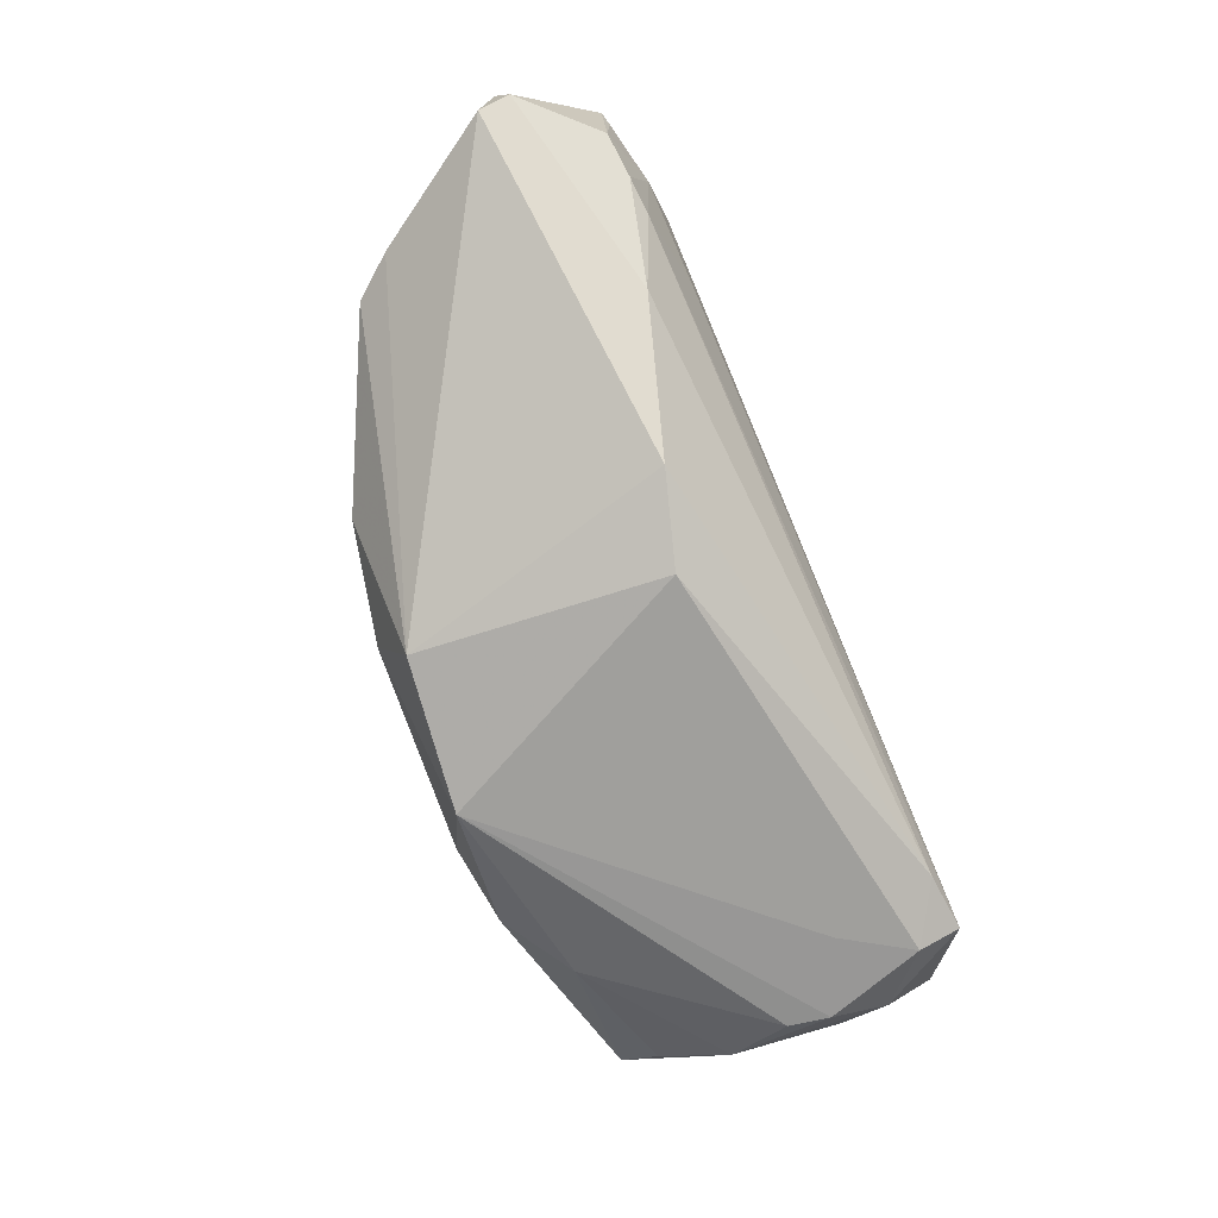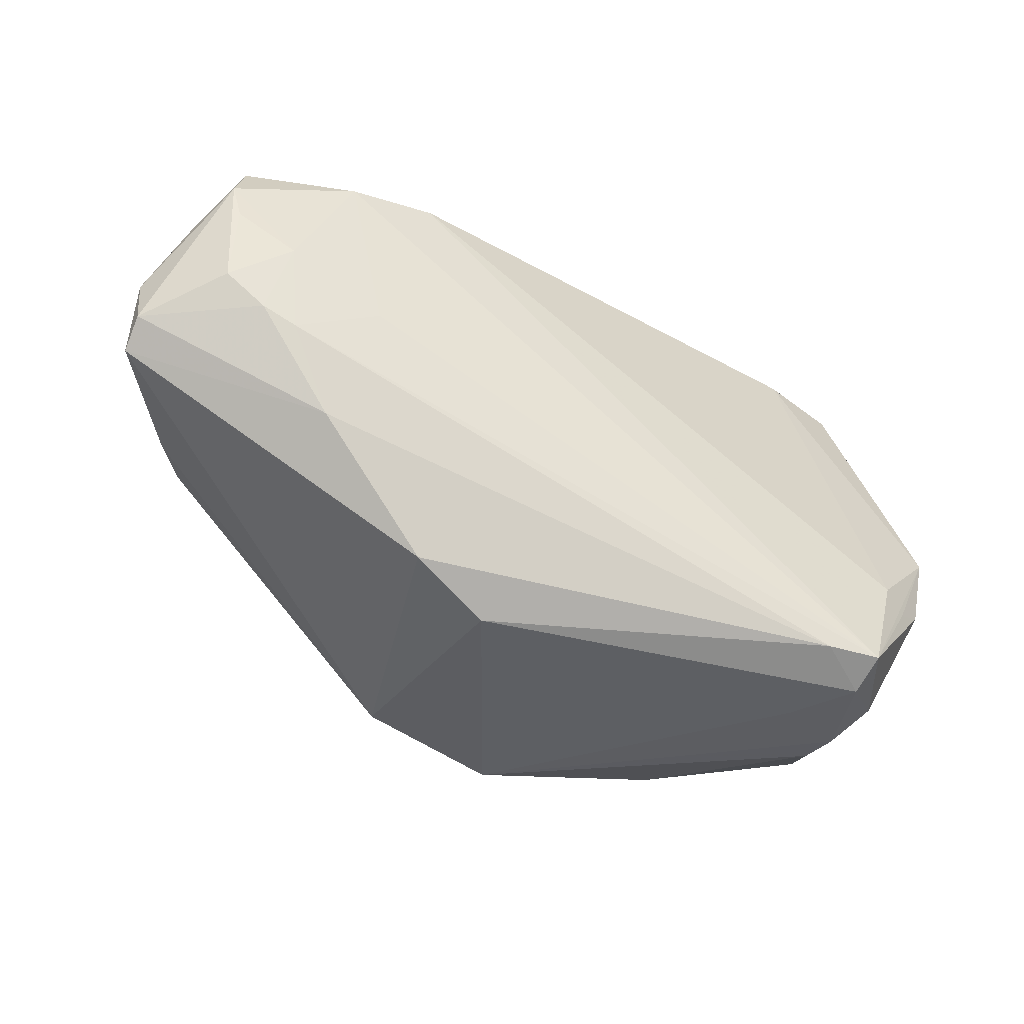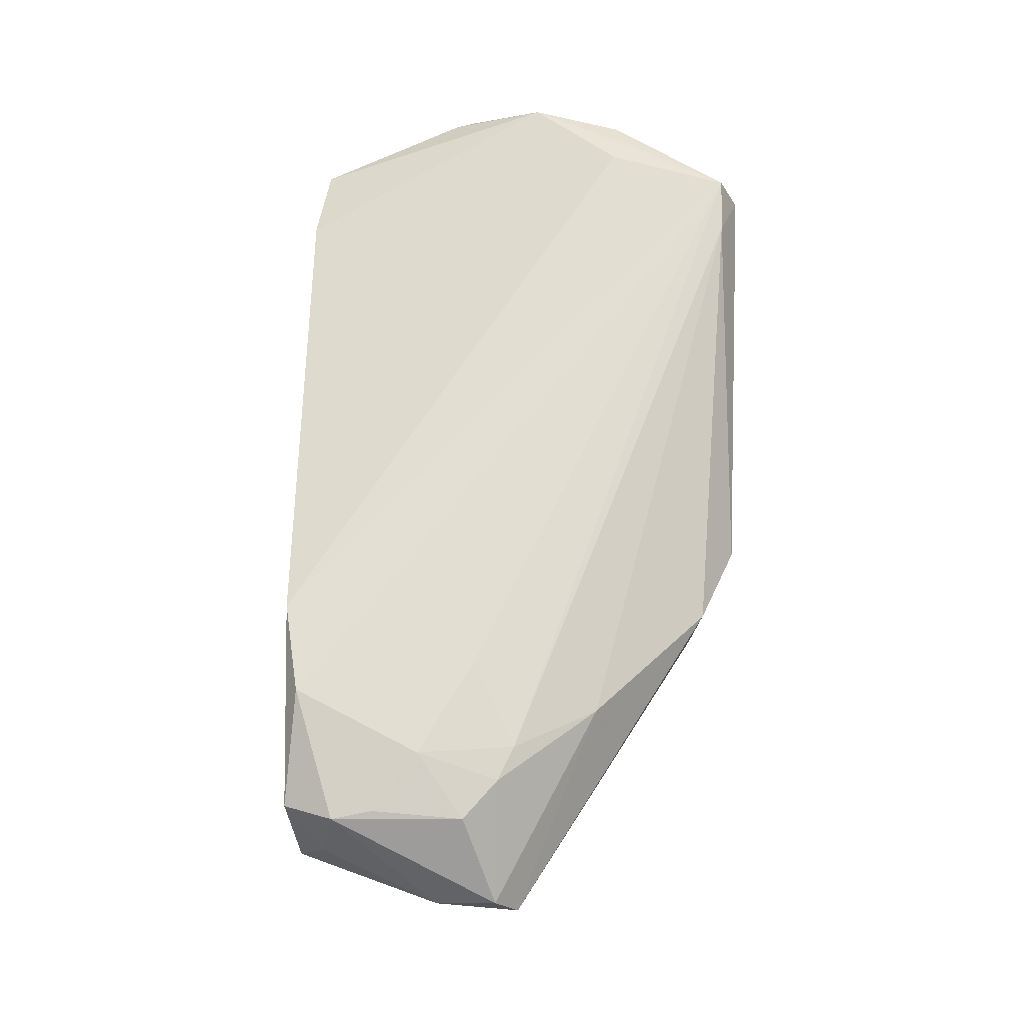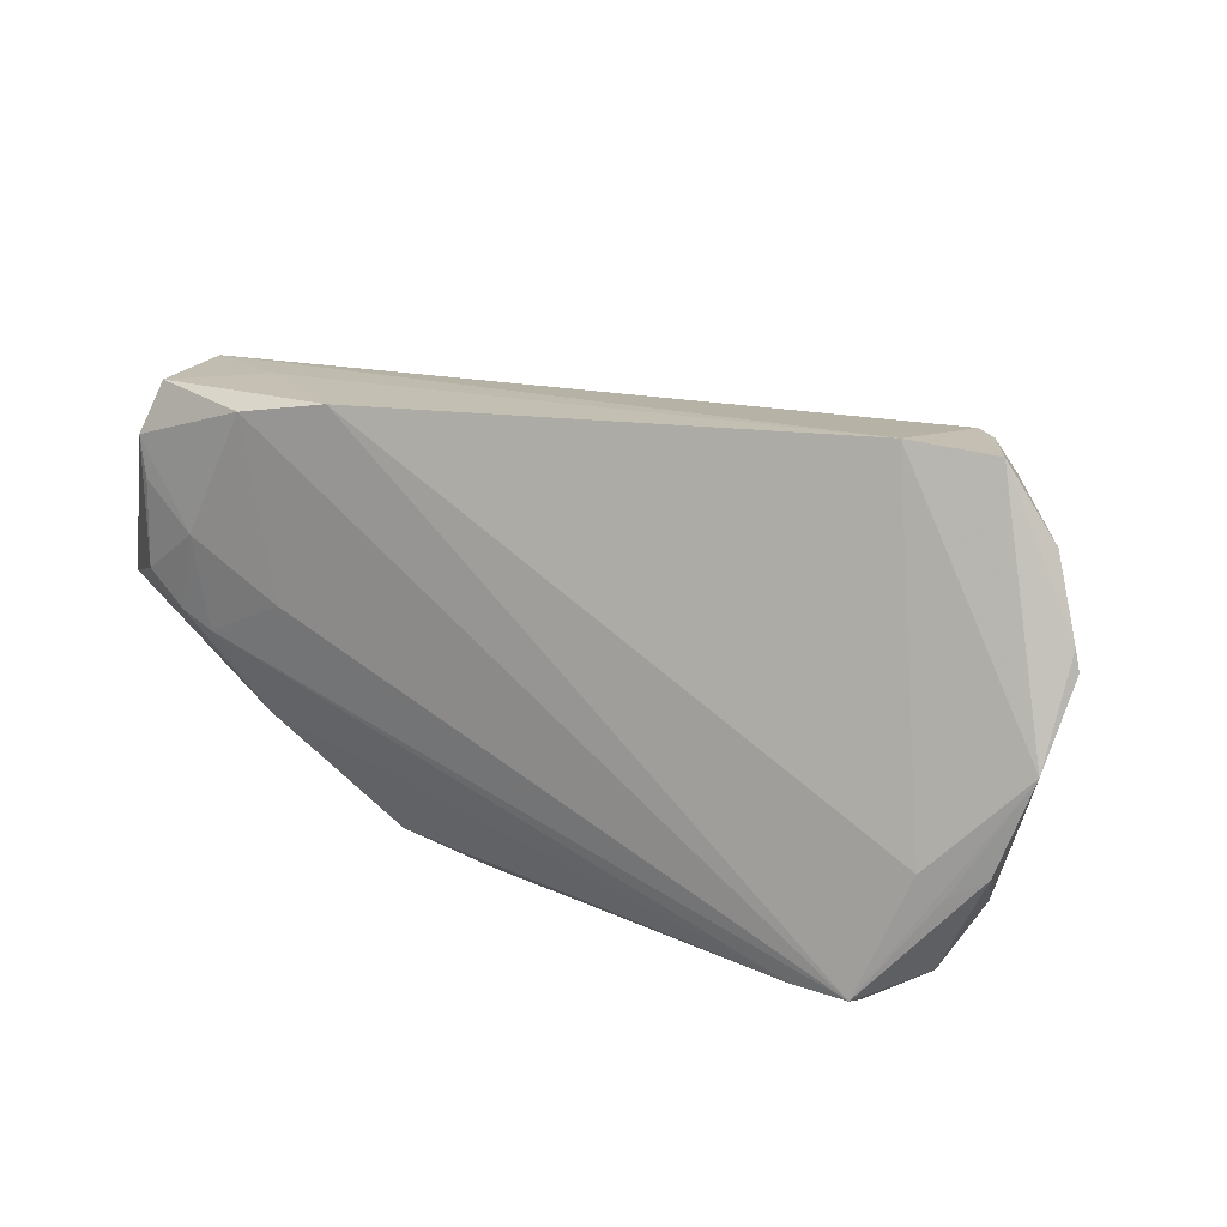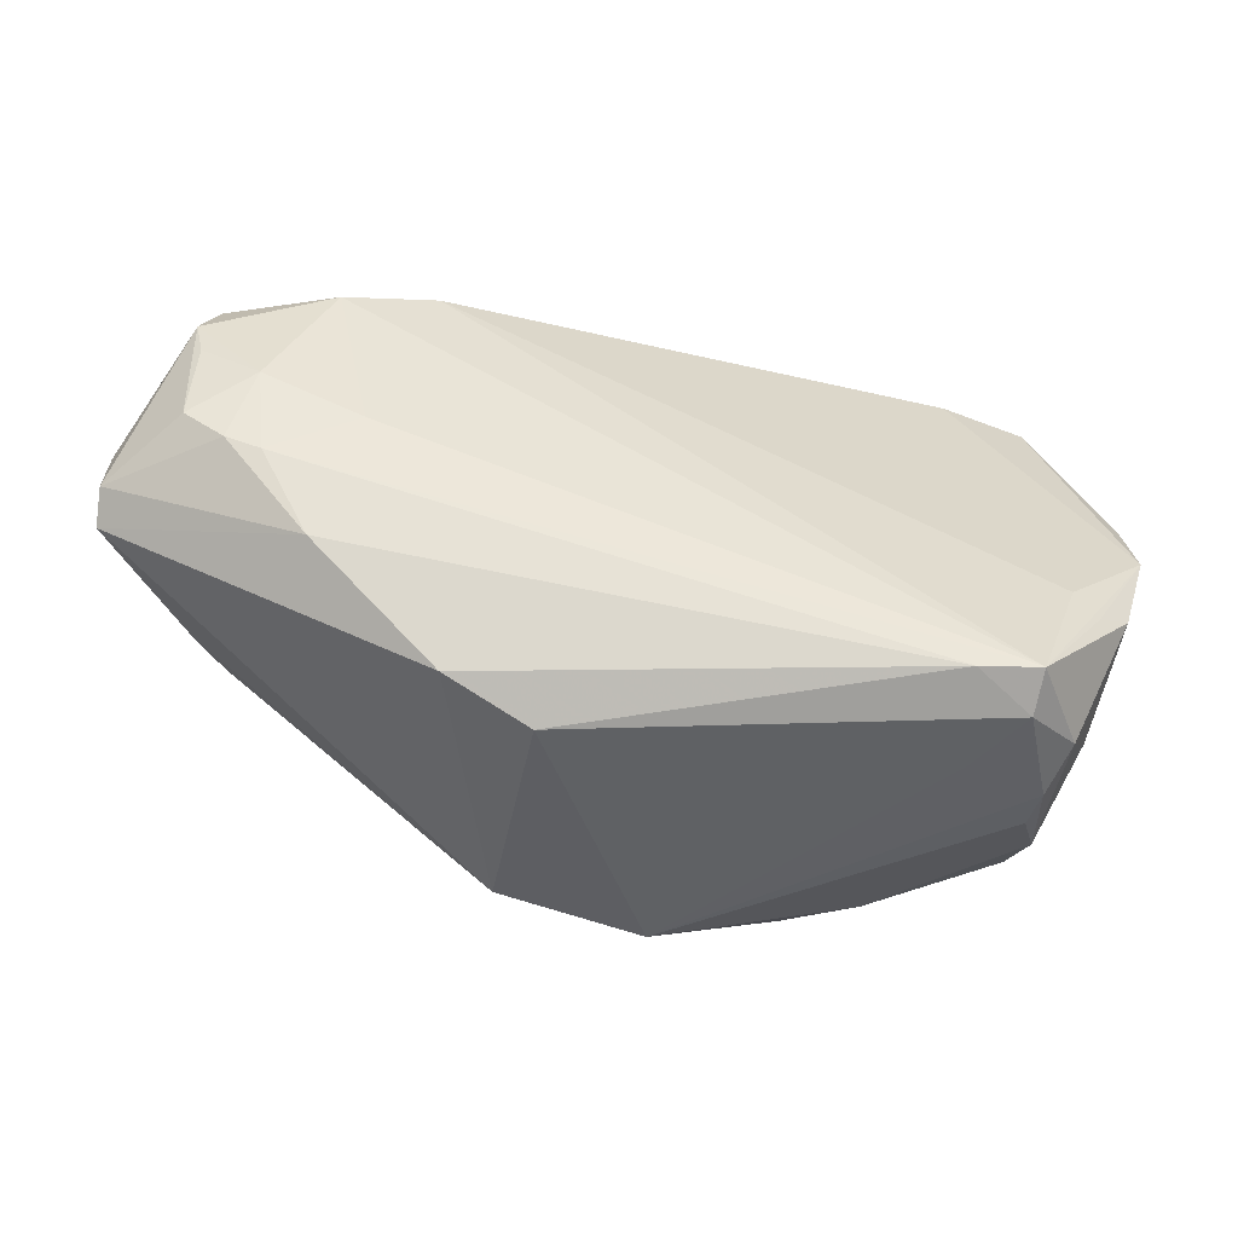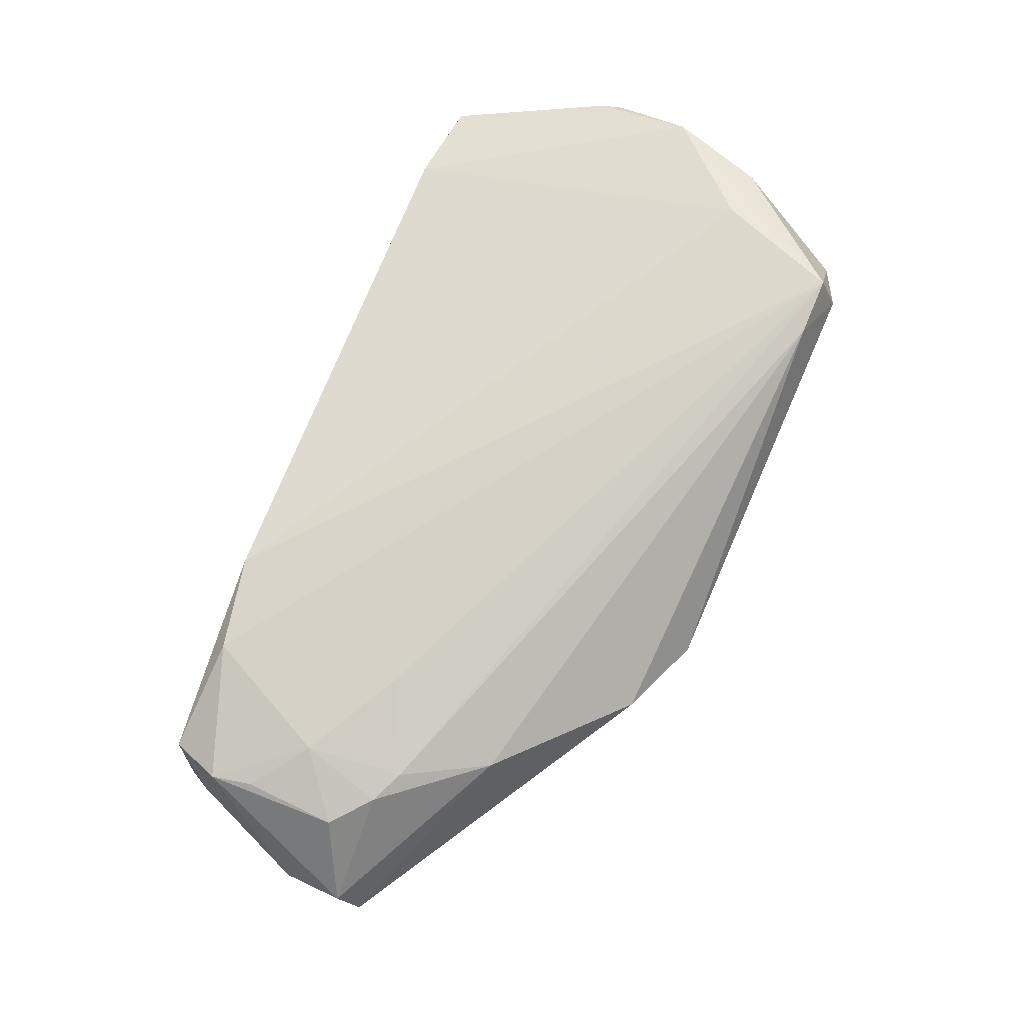
<metadata>
{"format":"obj","ext":"obj","renderer":"f3d","projection":"perspective","resolution":1024,"background":"white","views":[{"elev":-71.2,"azim":-66.0,"up":"+Y"},{"elev":-39.8,"azim":-25.8,"up":"+Y"},{"elev":67.6,"azim":-87.7,"up":"+Z"},{"elev":21.6,"azim":28.4,"up":"+Y"},{"elev":-46.4,"azim":-6.0,"up":"+Y"},{"elev":79.7,"azim":-66.8,"up":"+Z"}]}
</metadata>
<code>
v 0.008993 -0.02138 -0.0286
v -0.05824 0.02868 0.001791
v -0.02856 0.03122 0.02059
v 0.03954 -0.02758 0.02218
v 0.05272 -0.01224 0.01543
v 0.05671 0.0001117 0.01358
v 0.01834 -0.02429 -0.02713
v 0.04371 0.03131 -0.003318
v -0.0406 0.02885 0.02158
v 0.03725 0.03356 0.008567
v -0.05733 0.02312 0.0196
v -0.0002171 0.01912 -0.01633
v 0.04537 -0.02522 -0.008978
v 0.04467 -0.0201 -0.01823
v 0.03893 -0.0302 0.01706
v 0.04551 -0.01171 0.019
v -0.04816 0.01072 -0.013
v -0.05159 0.001631 0.02072
v -0.02515 -0.02579 0.01296
v -0.06601 -0.001626 0.008066
v -0.04033 0.01518 -0.01568
v -0.02993 -0.01036 -0.02455
v -0.0562 0.0178 0.02023
v -0.05149 -0.001059 -0.01408
v 0.05765 0.01292 0.007191
v 0.054 0.02259 0.004008
v 0.04227 -0.02932 -0.0008472
v 0.03481 -0.01132 -0.0262
v -0.04863 0.01231 0.02201
v -0.03583 0.00536 0.02218
v -0.06323 0.002937 0.003922
v -0.05086 0.005402 -0.01264
v -0.05523 0.02965 0.01693
v 0.02723 -0.02592 -0.02145
v 0.02375 0.0005479 -0.02718
v -0.06592 0.001376 0.0119
v 0.0406 0.03113 -0.006552
v -0.06579 0.0092 0.009539
v -0.05562 -0.0009198 -0.008775
v 0.0458 -0.01538 -0.02364
v -0.01445 -0.03021 0.009494
v 0.04807 0.03235 0.005897
v -0.01693 -0.02688 -0.02222
v 0.05835 0.0102 0.007438
v 0.04677 0.0281 -0.002357
v 0.001686 -0.03021 -0.02459
v -0.01635 -0.01738 -0.02708
v 0.04728 0.01189 -0.01437
v 0.0454 -0.02772 0.0109
v -0.04096 -0.01109 0.0181
v 0.049 -0.02113 0.004181
v 0.02728 0.02628 -0.01156
v -0.04445 0.02996 0.009149
v -0.05676 0.005975 0.02012
v -0.04711 -0.0003368 0.02104
v 0.04852 -0.01451 0.01768
v 0.03205 -0.02764 0.02166
v 0.05122 0.02145 -0.001738
v -0.05936 0.0248 0.01011
v 0.03339 -0.03021 0.008637
v 0.0431 -0.0297 0.004373
f 4 9 30
f 3 9 4
f 43 24 22
f 46 41 43
f 41 19 43
f 43 19 20
f 60 41 46
f 60 15 41
f 22 35 47
f 46 43 47
f 47 43 22
f 37 2 10
f 9 3 33
f 4 30 55
f 29 30 9
f 29 54 18
f 18 55 29
f 29 55 30
f 36 38 20
f 18 54 36
f 42 37 10
f 16 3 4
f 10 3 16
f 10 2 53
f 53 3 10
f 2 33 53
f 53 33 3
f 39 43 20
f 24 43 39
f 2 24 39
f 46 47 1
f 1 47 35
f 52 35 12
f 52 37 35
f 12 2 52
f 2 37 52
f 44 40 48
f 48 40 35
f 35 37 48
f 2 38 59
f 59 33 2
f 4 55 57
f 57 19 41
f 57 15 4
f 41 15 57
f 50 55 18
f 18 36 50
f 19 57 50
f 50 57 55
f 20 19 50
f 50 36 20
f 9 33 11
f 11 29 9
f 11 36 54
f 38 36 11
f 11 59 38
f 33 59 11
f 4 56 6
f 6 16 4
f 6 40 44
f 6 42 10
f 10 16 6
f 32 24 2
f 2 17 32
f 32 17 24
f 21 17 2
f 21 2 12
f 12 35 21
f 21 35 22
f 22 24 21
f 24 17 21
f 31 38 2
f 2 39 31
f 20 38 31
f 31 39 20
f 46 1 7
f 35 40 28
f 28 1 35
f 40 7 28
f 28 7 1
f 54 29 23
f 23 11 54
f 29 11 23
f 15 60 61
f 61 60 46
f 46 27 61
f 25 6 44
f 42 6 25
f 44 48 25
f 5 6 56
f 5 56 4
f 34 40 14
f 34 7 40
f 34 27 46
f 46 7 34
f 8 48 37
f 8 45 48
f 37 42 8
f 42 45 8
f 15 61 49
f 4 15 49
f 49 5 4
f 26 25 48
f 26 45 42
f 42 25 26
f 5 49 51
f 40 6 51
f 6 5 51
f 48 45 58
f 58 26 48
f 45 26 58
f 14 40 13
f 40 51 13
f 13 61 27
f 13 34 14
f 27 34 13
f 13 49 61
f 13 51 49

</code>
